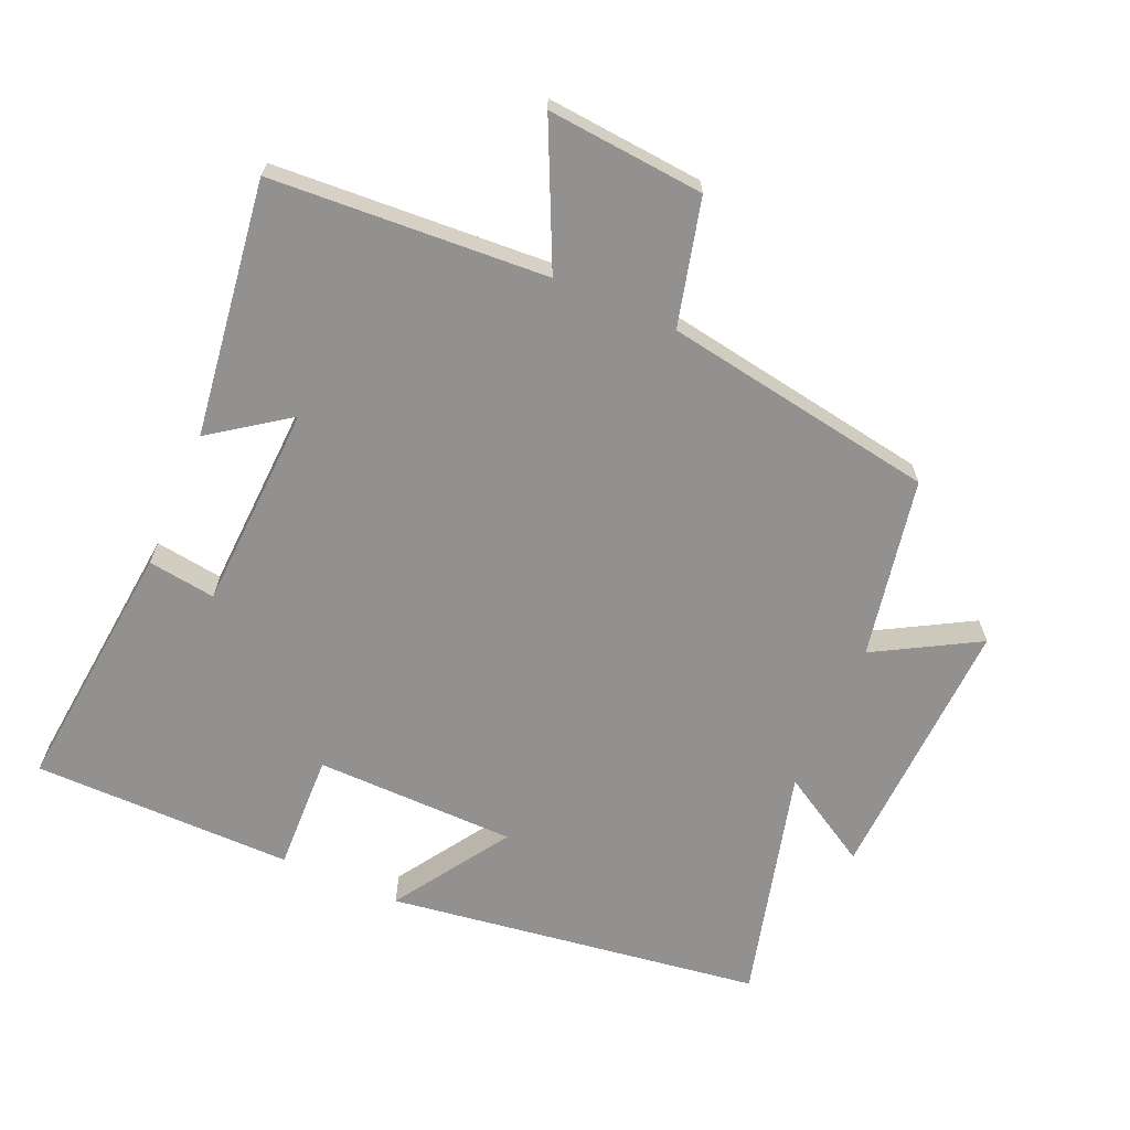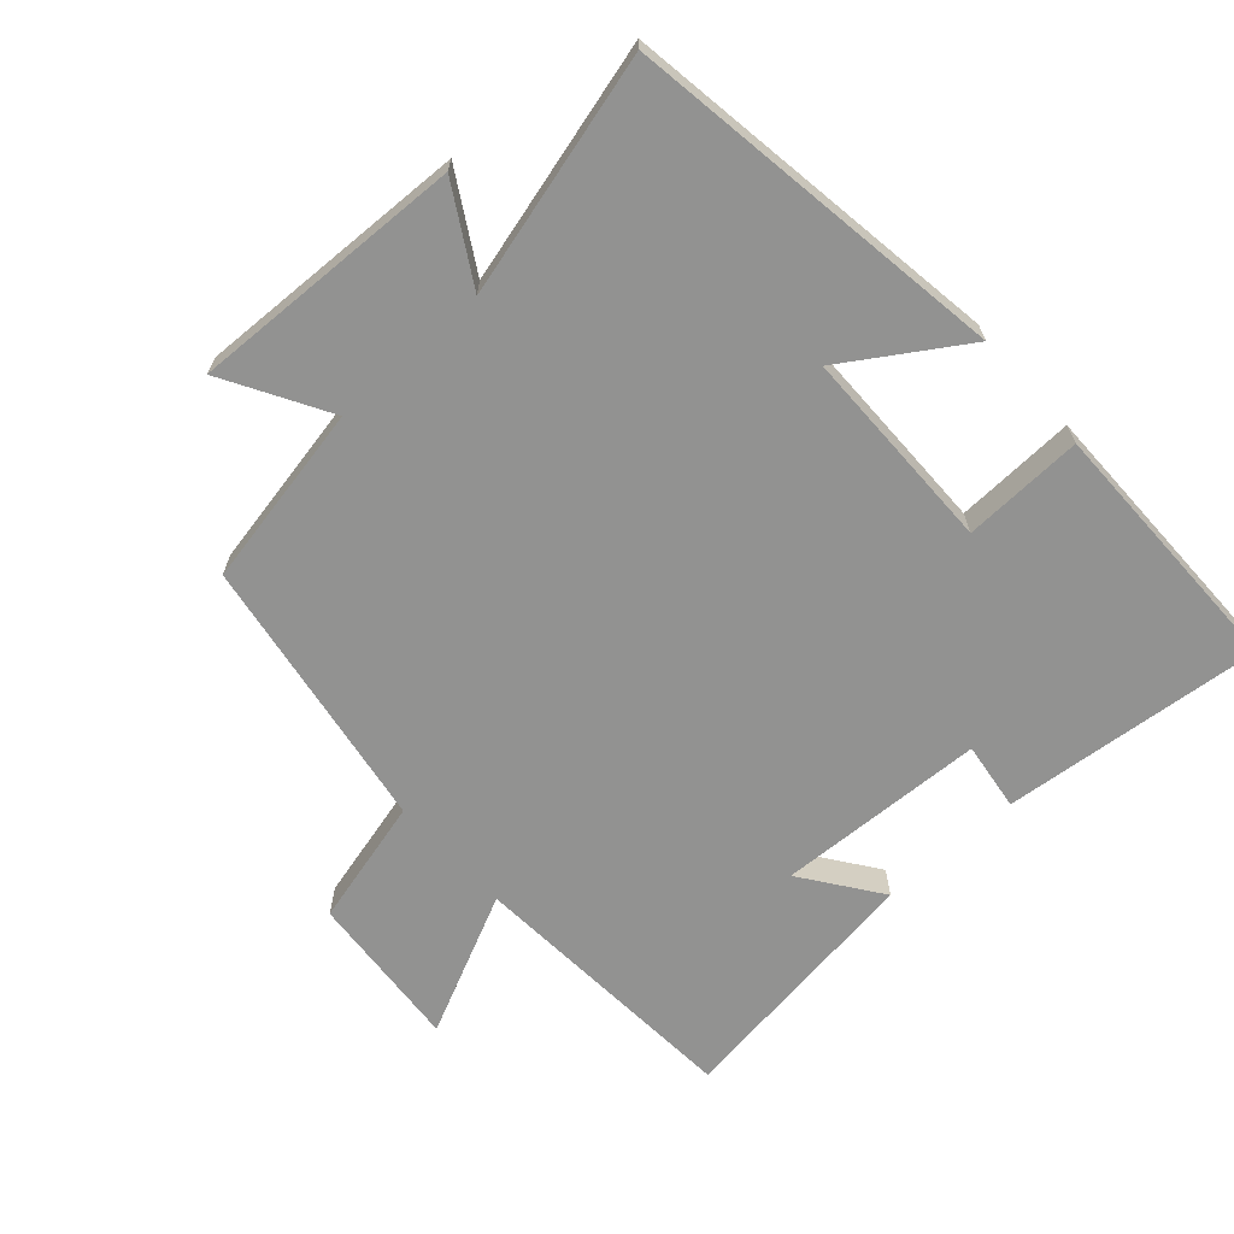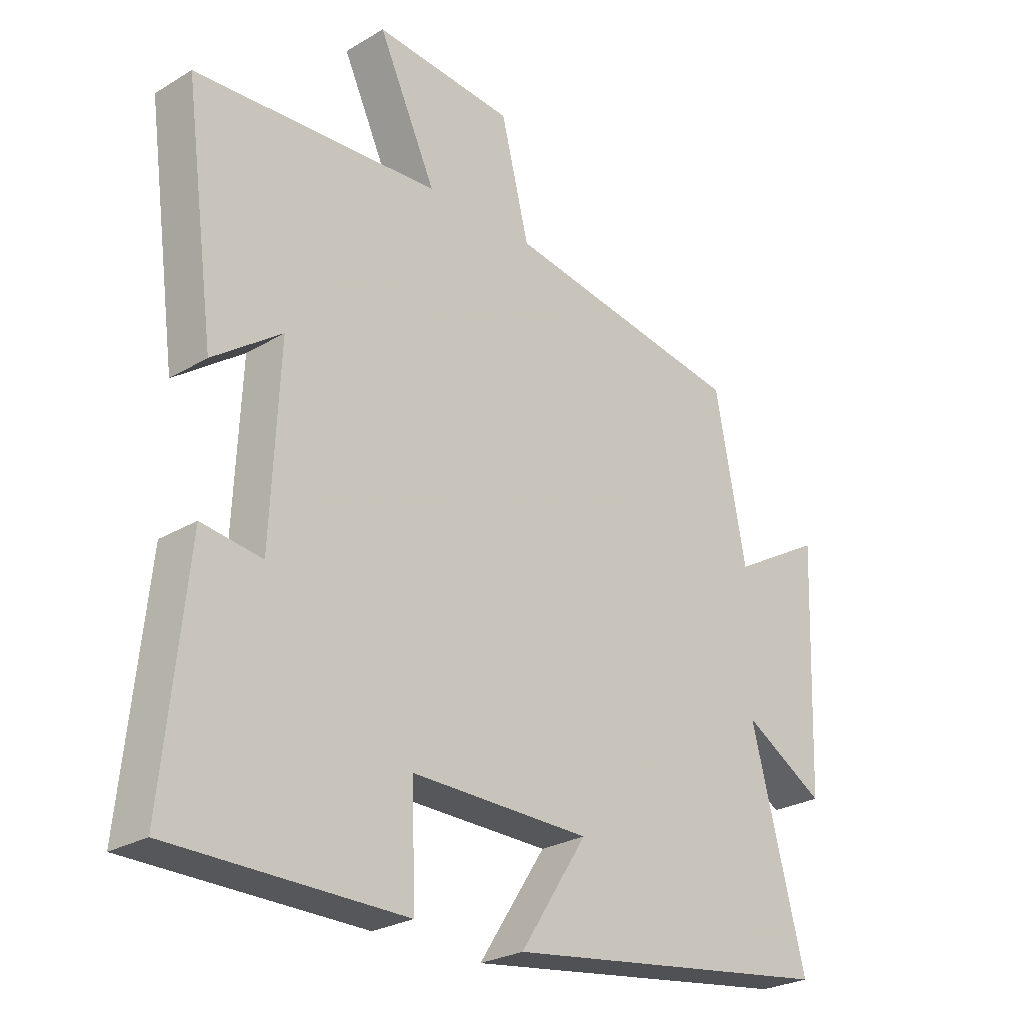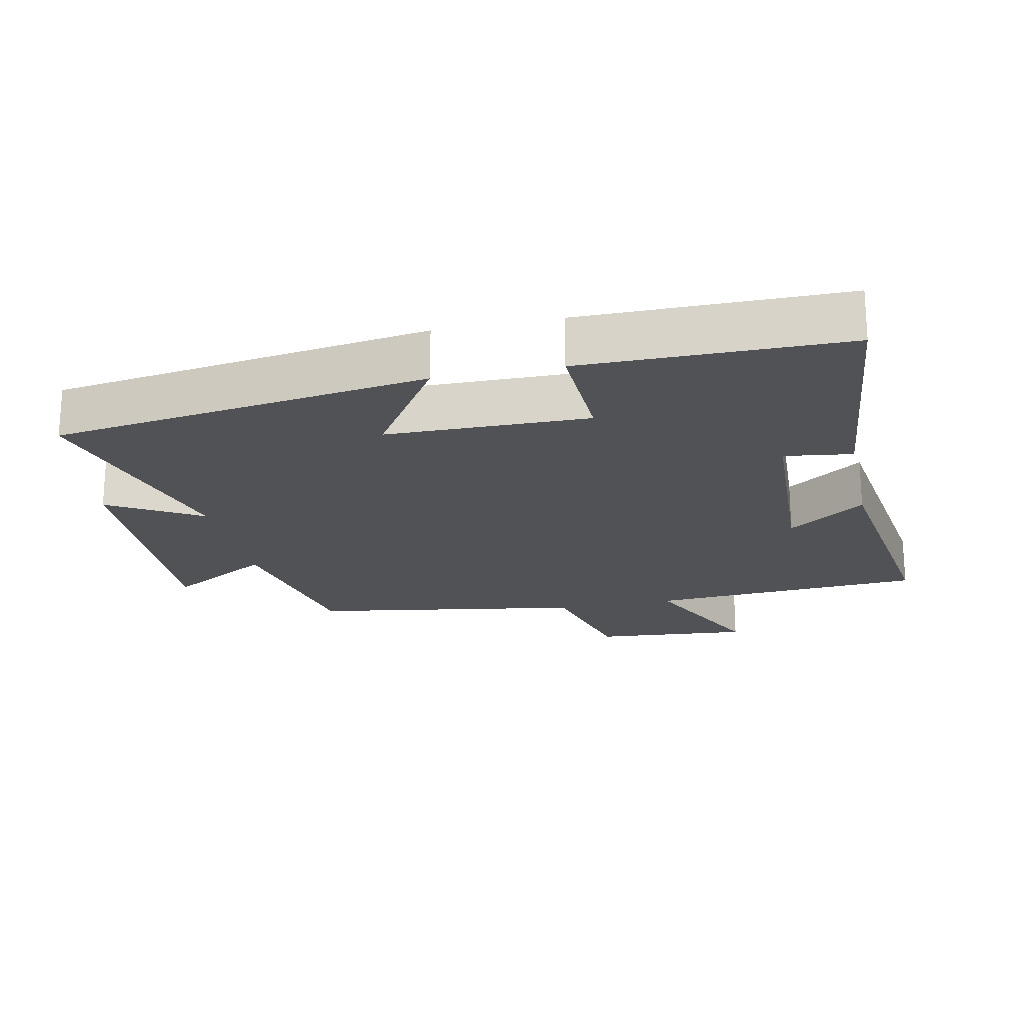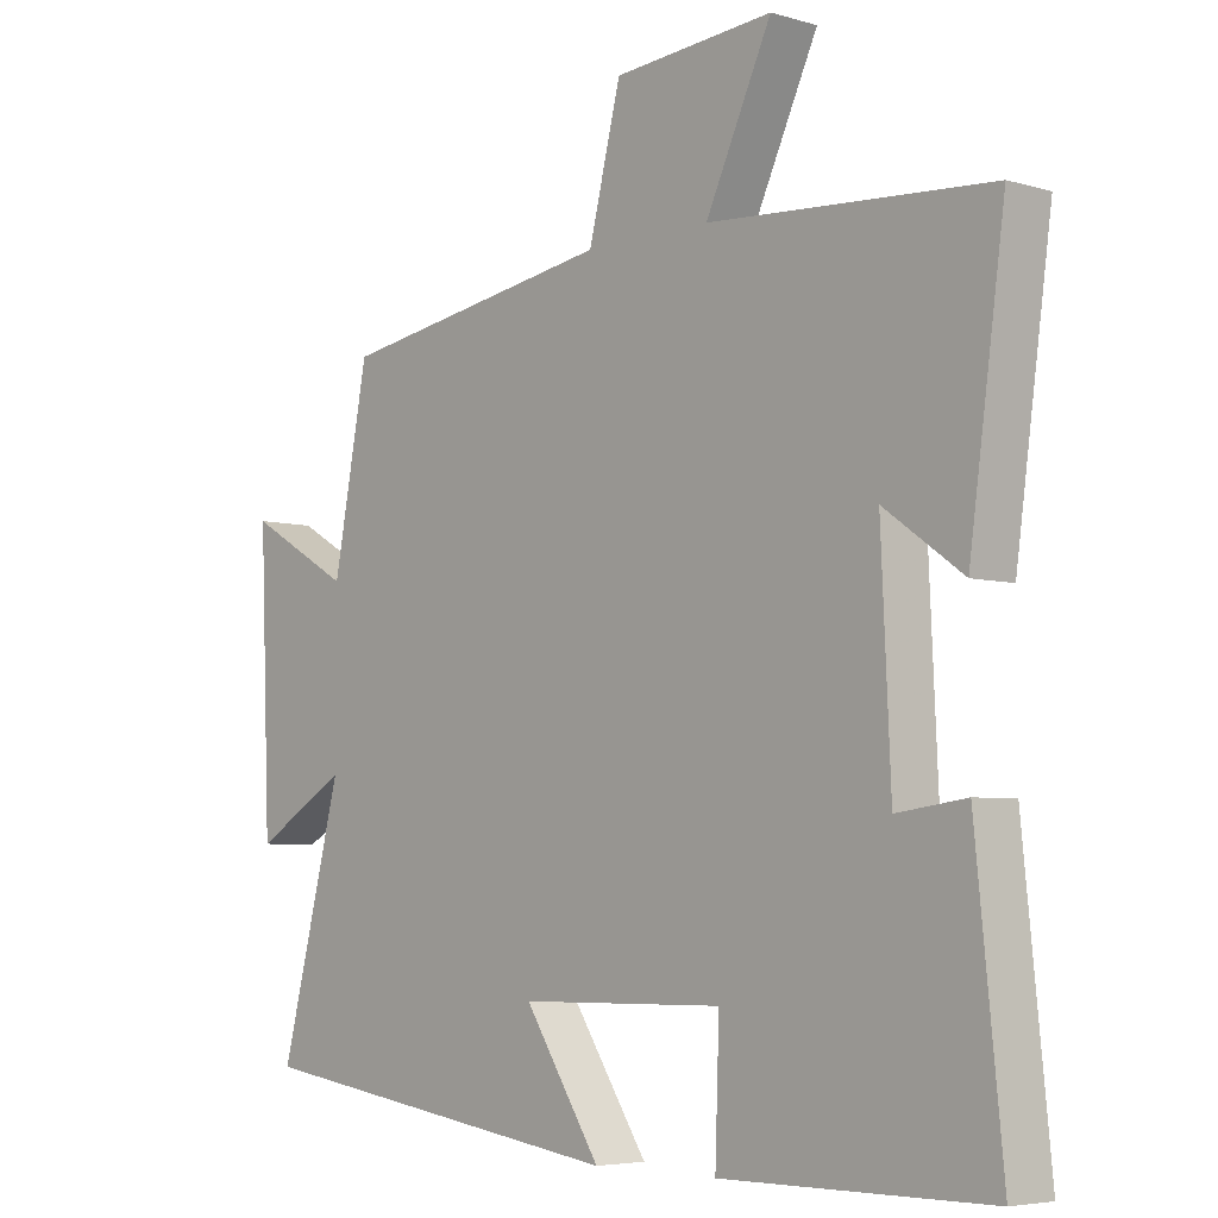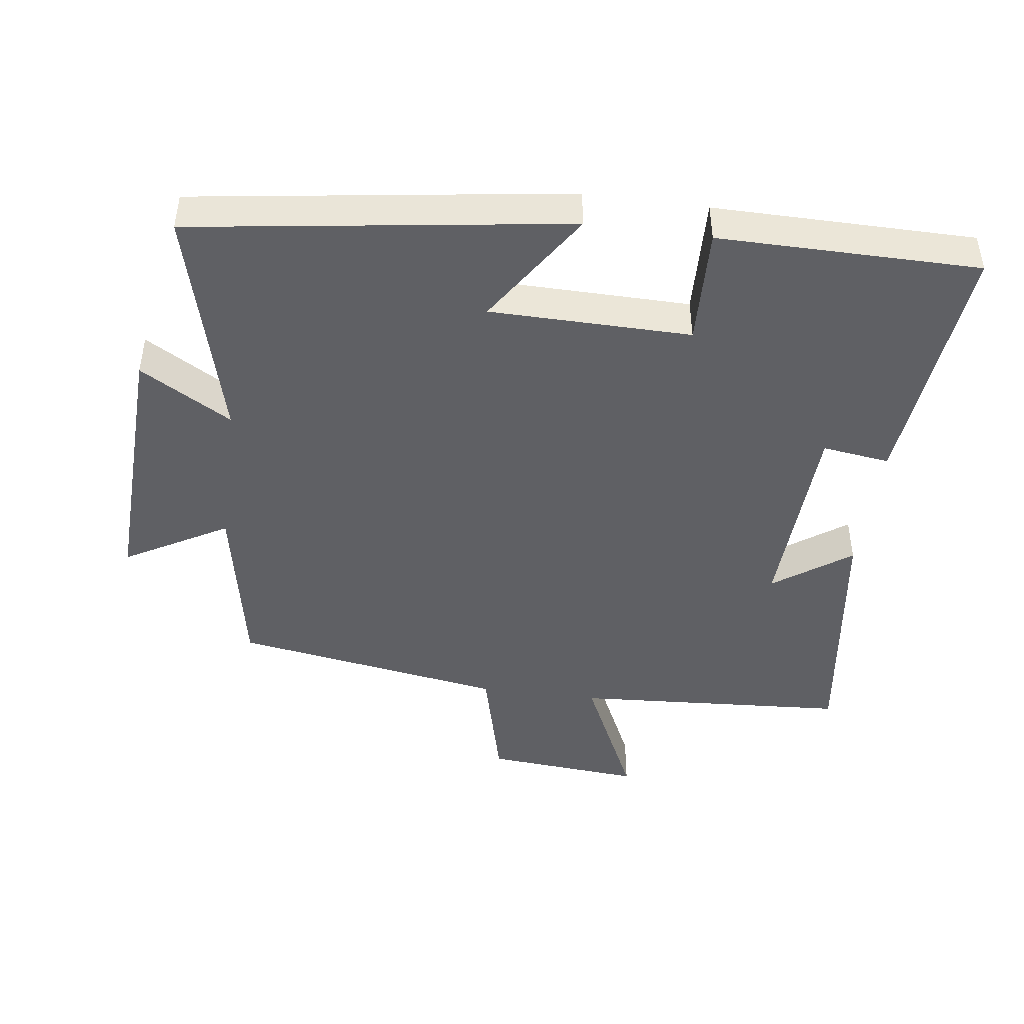
<metadata>
{"format":"obj","ext":"obj","renderer":"f3d","projection":"perspective","resolution":1024,"background":"white","views":[{"elev":-66.1,"azim":-23.6,"up":"+Y"},{"elev":-66.3,"azim":132.1,"up":"+Y"},{"elev":-26.2,"azim":-46.6,"up":"+Z"},{"elev":-20.6,"azim":-167.9,"up":"+Y"},{"elev":-5.2,"azim":-132.4,"up":"+Z"},{"elev":-45.1,"azim":172.4,"up":"+Y"}]}
</metadata>
<code>
v 0.449 0.07 0.433
v 0.5 0.07 0.165
v 0.653 0.07 0.252
v 0.637 0.07 -0.15
v 0.5 0.07 -0.069
v 0.591 0.07 -0.42
v 0.032 0.07 -0.5
v 0.144 0.07 -0.328
v -0.156 0.07 -0.324
v -0.15 0.07 -0.5
v -0.539 0.07 -0.498
v -0.5 0.07 -0.116
v -0.399 0.07 -0.13
v -0.385 0.07 0.176
v -0.5 0.07 0.094
v -0.552 0.07 0.474
v -0.141 0.07 0.5
v -0.238 0.07 0.707
v -0.004 0.07 0.687
v 0.043 0.07 0.5
v 0.449 0 0.433
v 0.5 0 0.165
v 0.653 0 0.252
v 0.637 0 -0.15
v 0.5 0 -0.069
v 0.591 0 -0.42
v 0.032 0 -0.5
v 0.144 0 -0.328
v -0.156 0 -0.324
v -0.15 0 -0.5
v -0.539 0 -0.498
v -0.5 0 -0.116
v -0.399 0 -0.13
v -0.385 0 0.176
v -0.5 0 0.094
v -0.552 0 0.474
v -0.141 0 0.5
v -0.238 0 0.707
v -0.004 0 0.687
v 0.043 0 0.5
f 17 18 19 20
f 16 17 20
f 15 16 20
f 14 15 20
f 20 1 2
f 14 20 2
f 13 14 2
f 11 12 13
f 10 11 13
f 9 10 13
f 8 9 13 2
f 5 6 7 8
f 5 8 2 3
f 3 4 5
f 40 39 38 37
f 40 37 36
f 40 36 35
f 40 35 34
f 22 21 40
f 22 40 34
f 22 34 33
f 33 32 31
f 33 31 30
f 33 30 29
f 22 33 29 28
f 28 27 26 25
f 23 22 28 25
f 25 24 23
f 1 21 22 2
f 2 22 23 3
f 3 23 24 4
f 4 24 25 5
f 5 25 26 6
f 6 26 27 7
f 7 27 28 8
f 8 28 29 9
f 9 29 30 10
f 10 30 31 11
f 11 31 32 12
f 12 32 33 13
f 13 33 34 14
f 14 34 35 15
f 15 35 36 16
f 16 36 37 17
f 17 37 38 18
f 18 38 39 19
f 19 39 40 20
f 20 40 21 1

</code>
